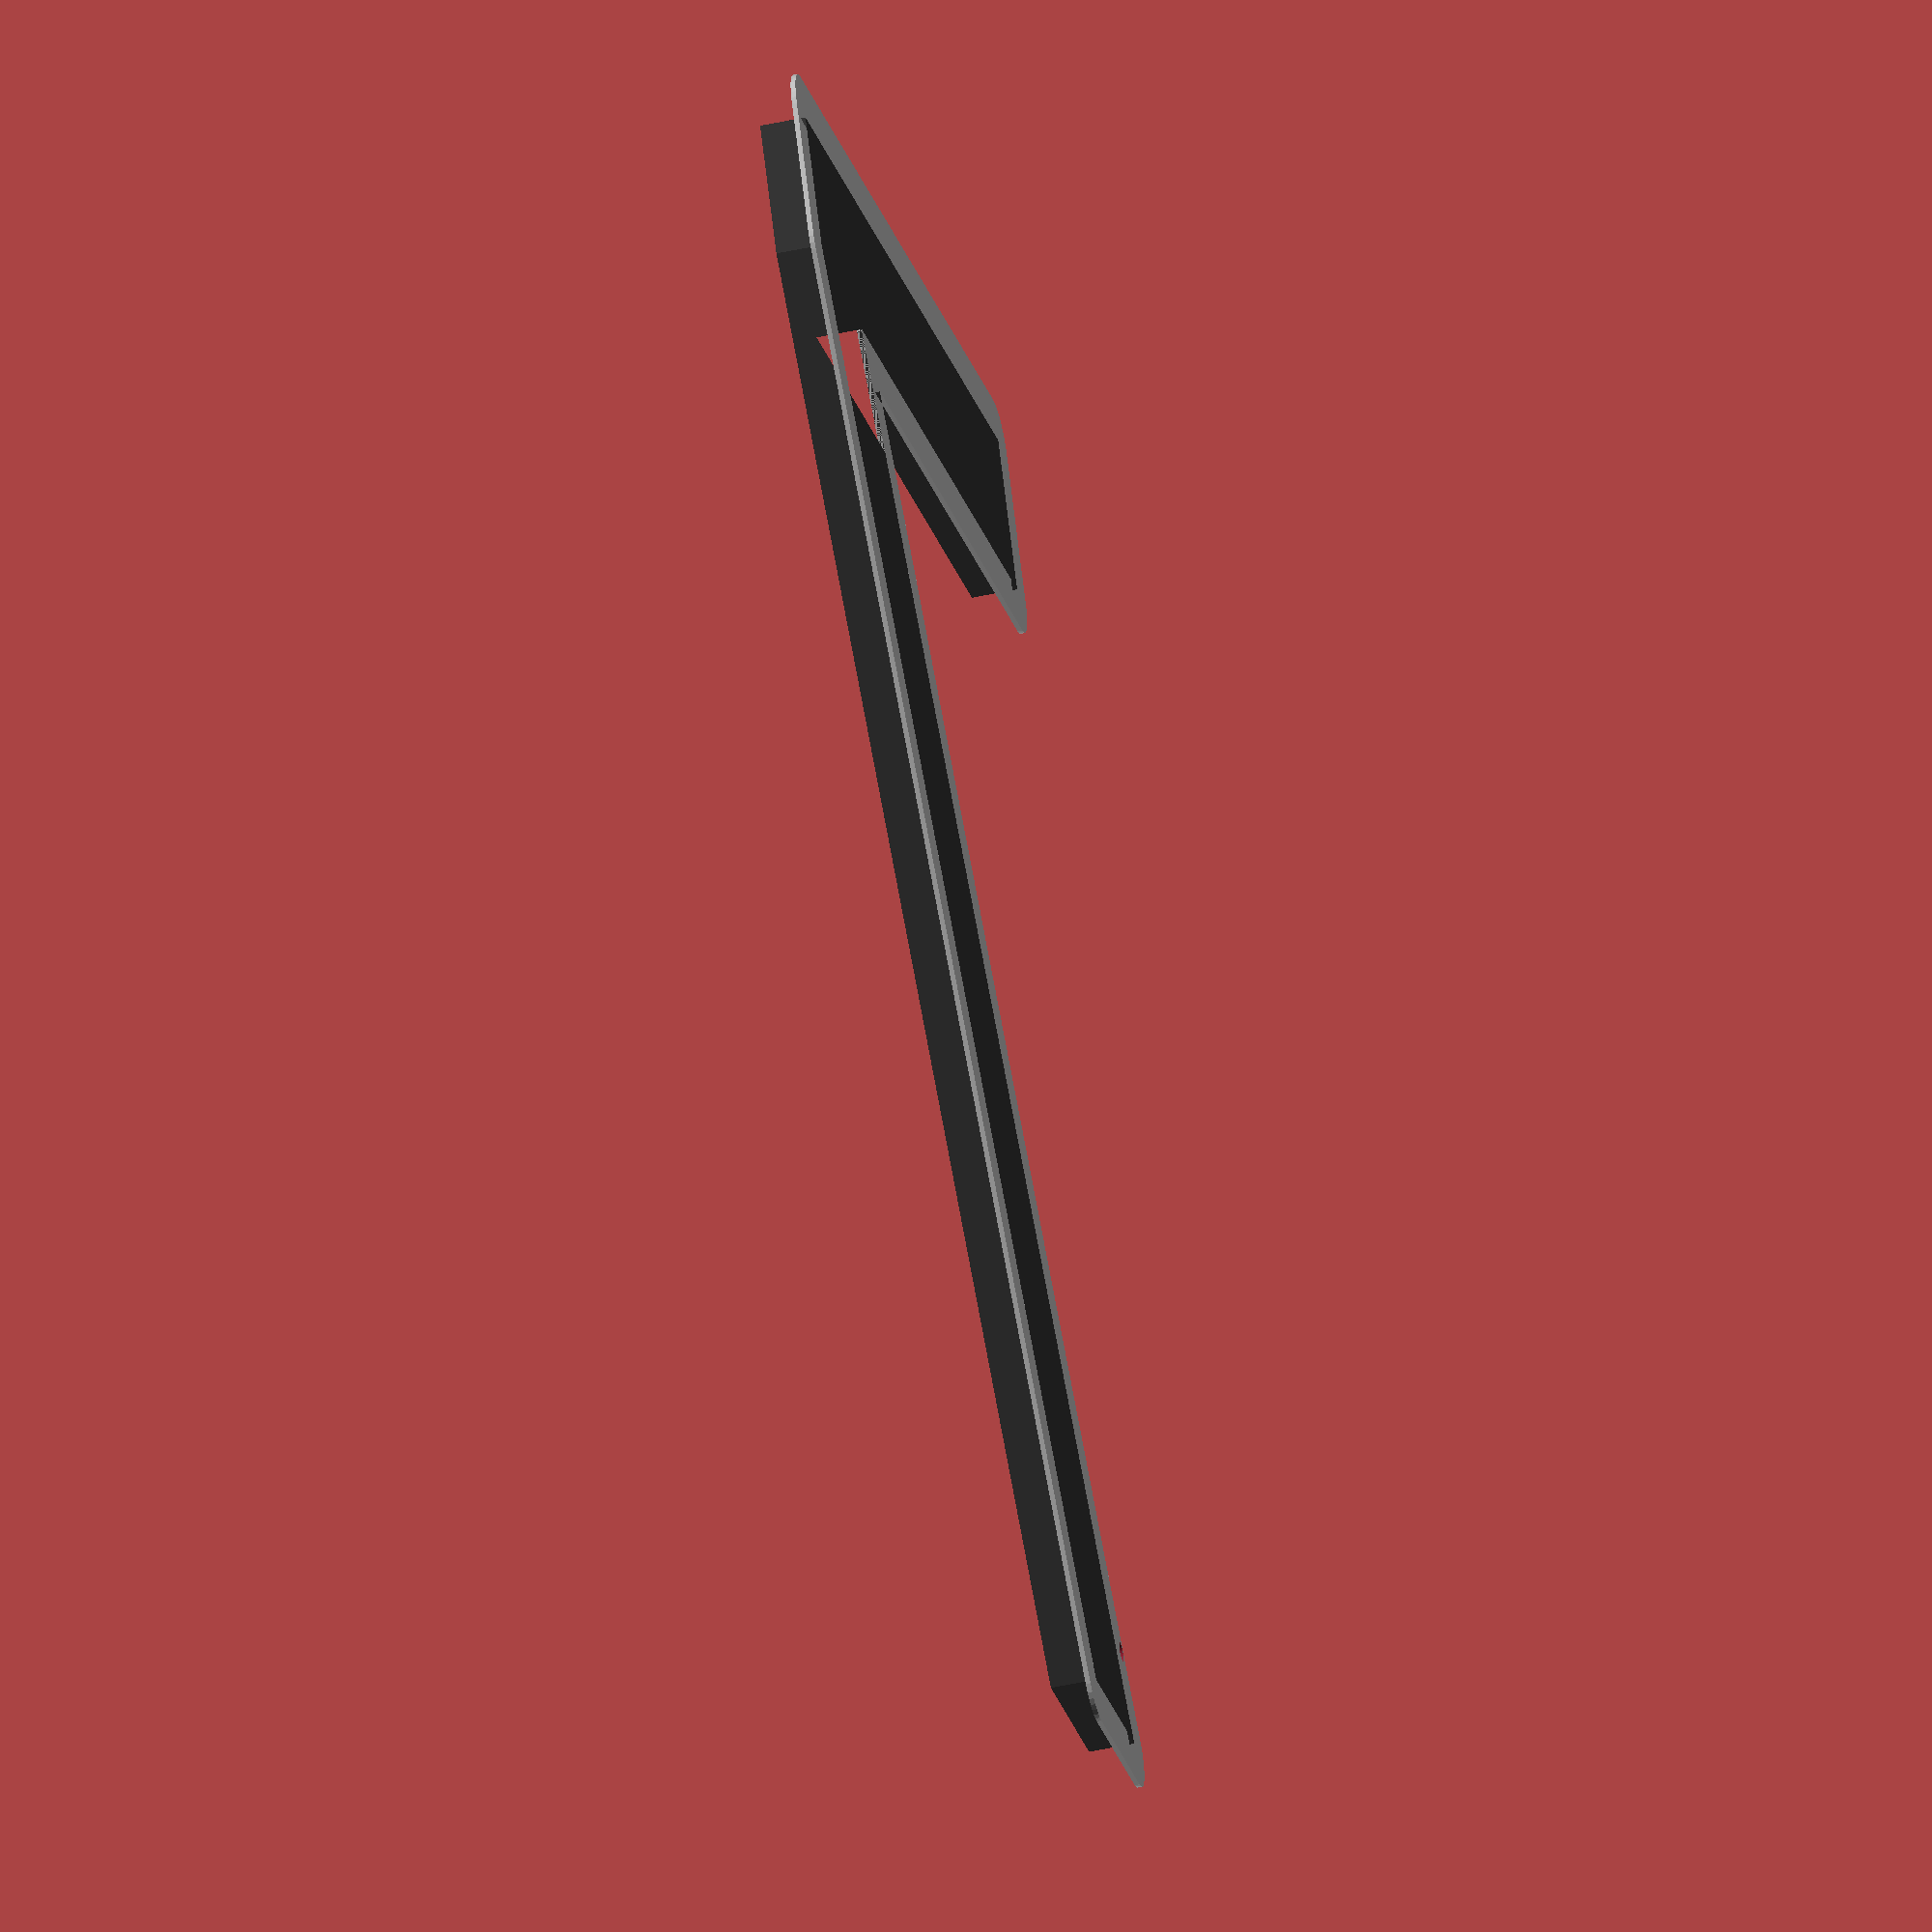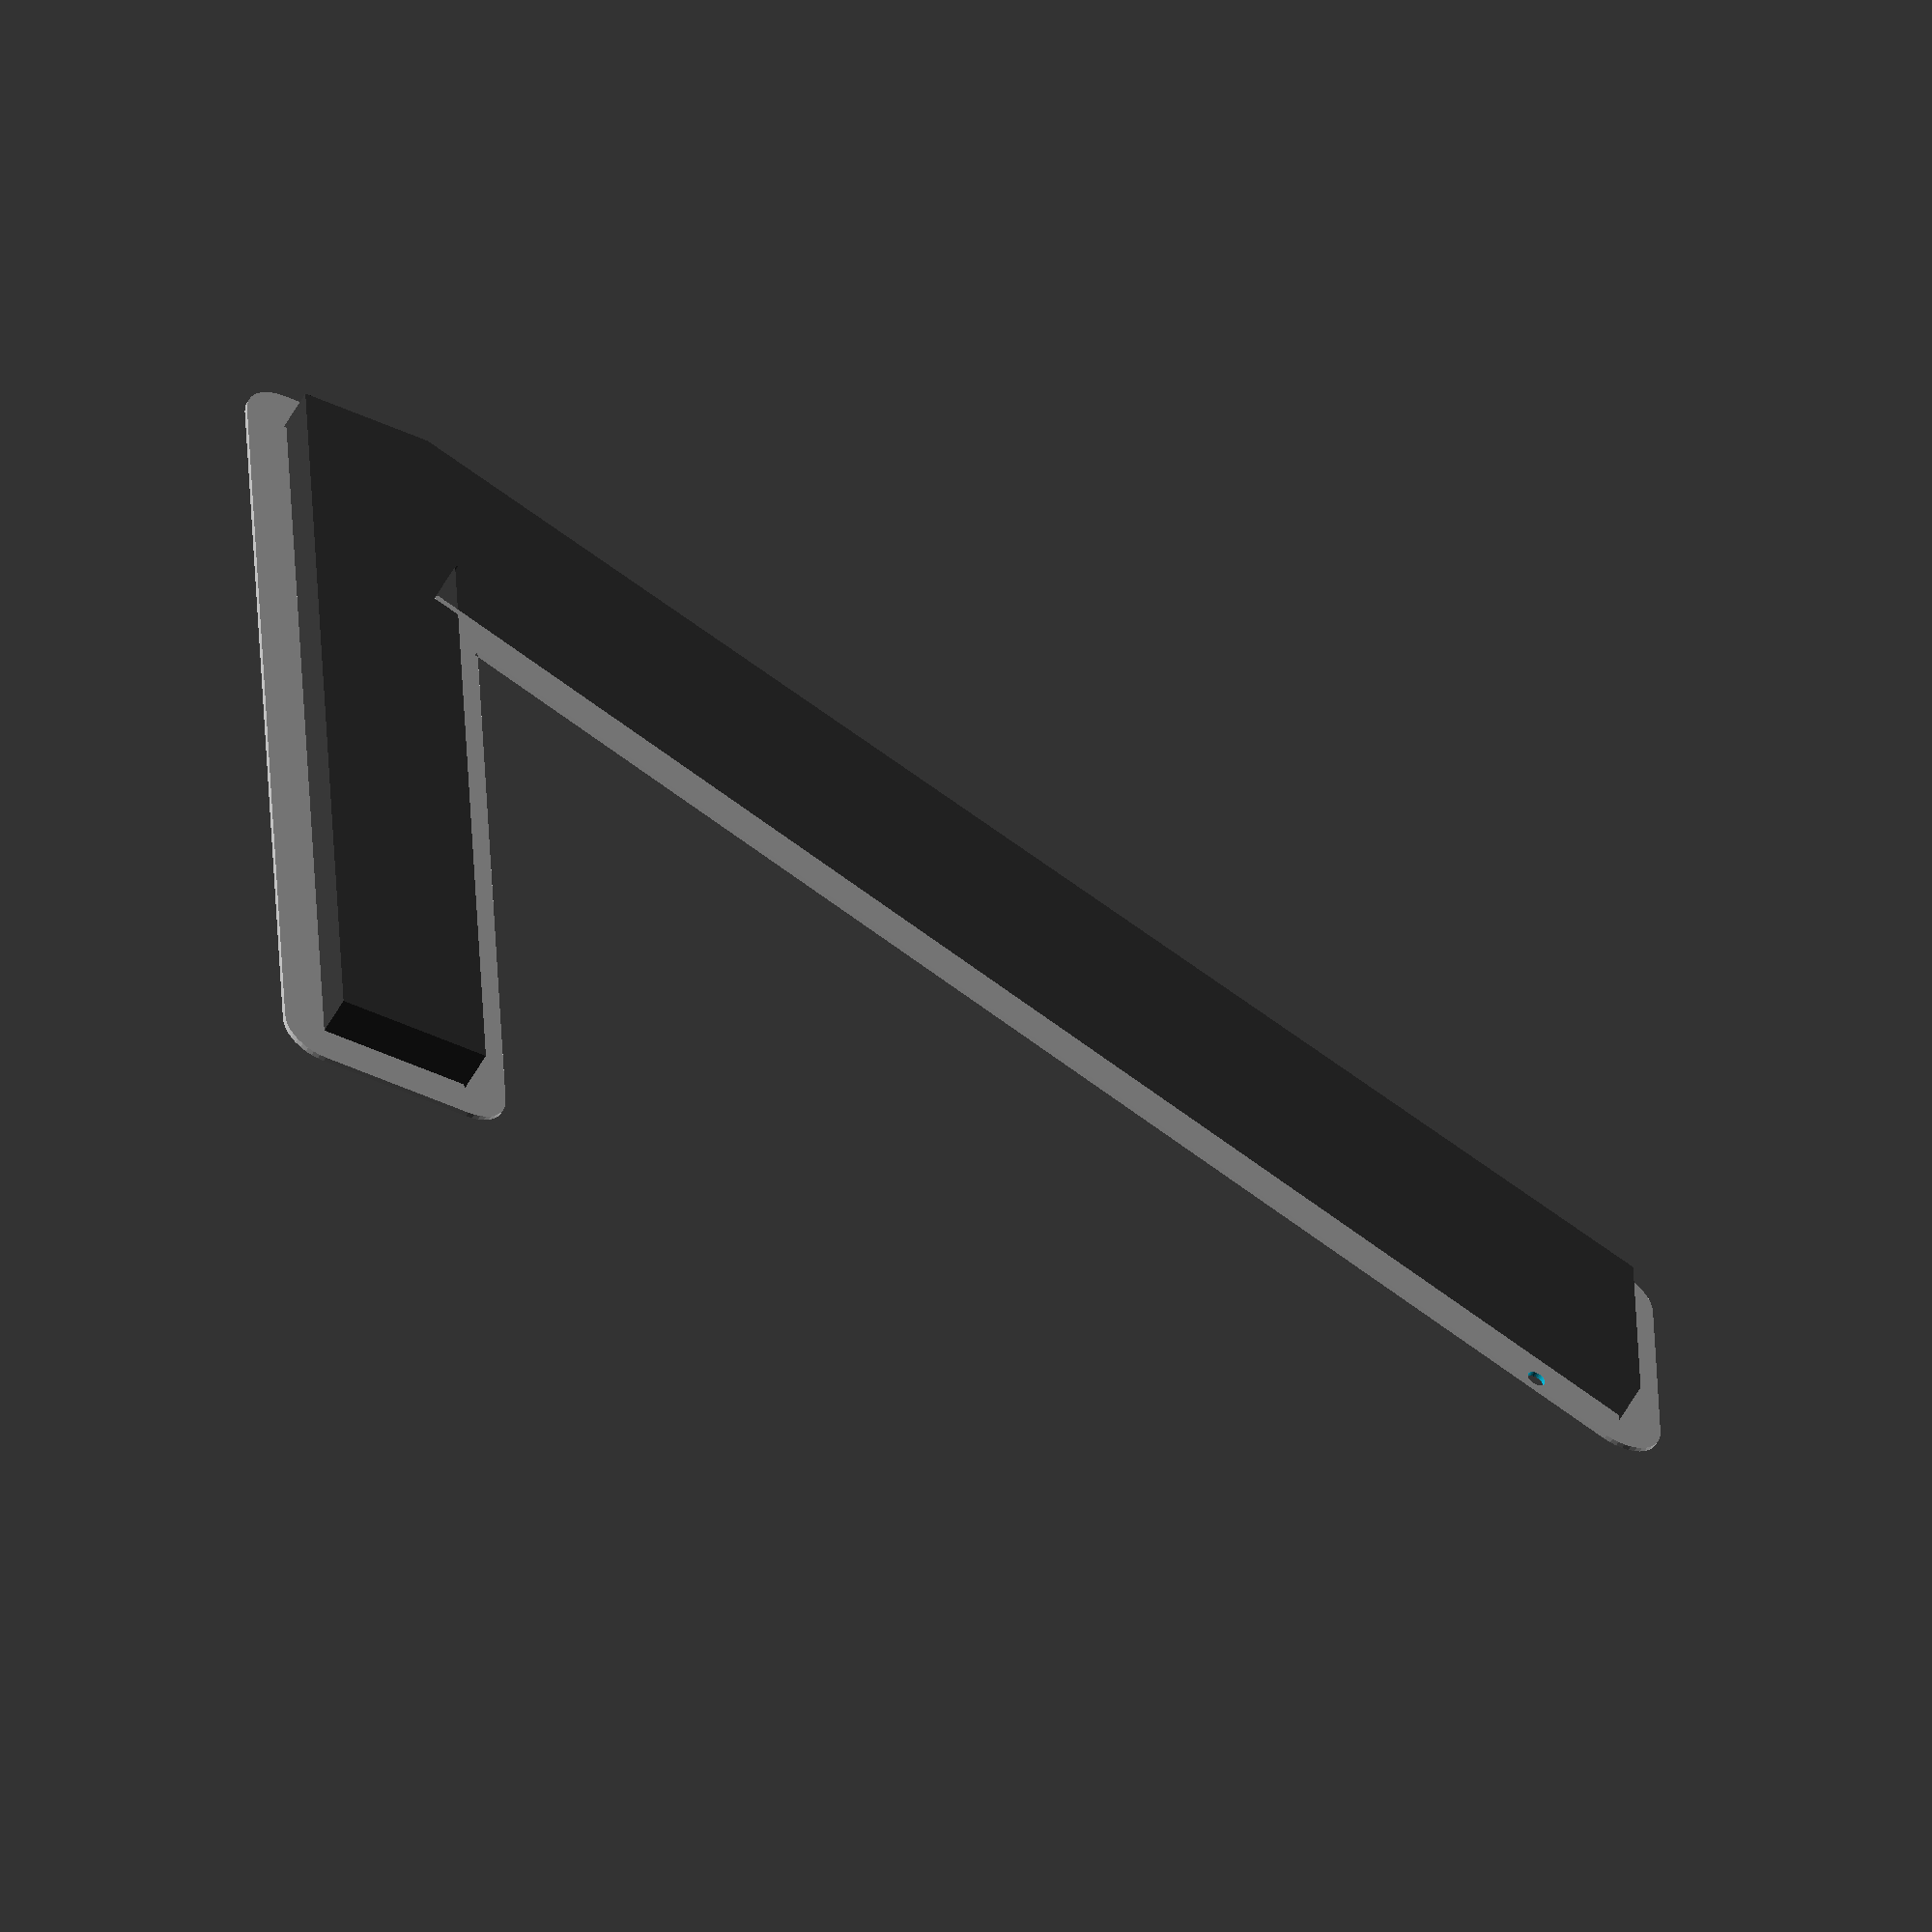
<openscad>
// Prints house numbers, with outlines and holes.
// Copyright (c) 2016 Robert M Diamond all rights reserved.
// License: Creative Commons, free to use for all purposes.

// Got the font off dafont.com, Megadeth by Shane McFee
$fn=40;
module stencil() {
    difference() {
        cube([130,160,2]);
        translate([10,29,-.1]) linear_extrude(2.2) text(text="7",font="Megadeth:style=Cryptic", size=152);
    }
}

module outline(thickness=2) {
    difference() {
        offset(r=thickness) children();
        children();
    }
}

module countersunk(h=4.75) {
    union() {
        translate([0,0,-0.1]) cylinder(r=1, h=h+.1);
        translate([0,0,h/2]) cylinder(r=2,h=h/2+.1);
    }
}

//linear_extrude(4) outline(4.25) text(text="7",font="Megadeth:style=Cryptic", size=152);
difference() {
    union() {
        color([.7,.7,.7,1]) linear_extrude(.5) outline(4.5) offset(r=-.25) 
        text(text="7",font="Megadeth:style=Cryptic", size=152);
        color([.2,.2,.2,1]) linear_extrude(4.75) offset(r=-.25) text(text="7",font="Megadeth:style=Cryptic", size=152);
    }
    translate([60,115,0]) countersunk();
    translate([30,10,0]) countersunk();
}
</openscad>
<views>
elev=51.3 azim=31.1 roll=103.2 proj=o view=solid
elev=53.1 azim=267.5 roll=332.5 proj=o view=solid
</views>
